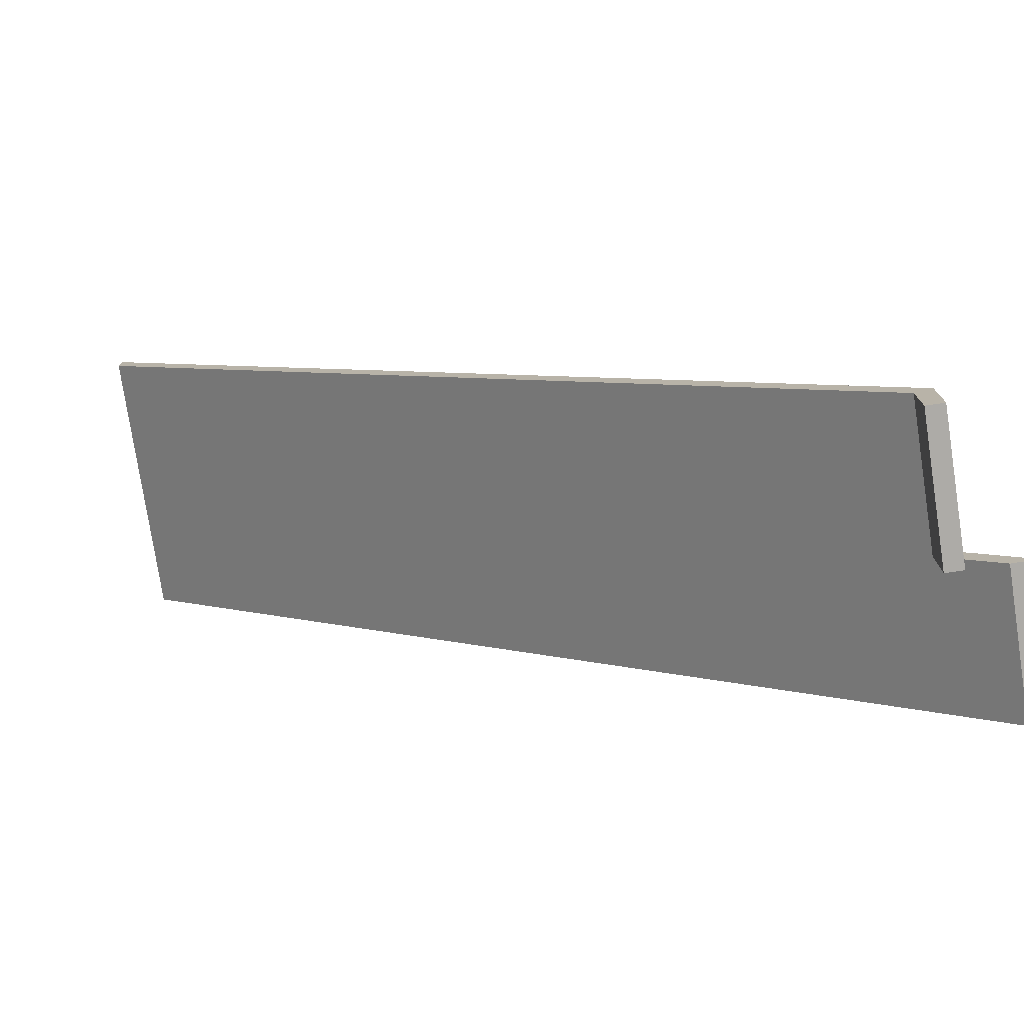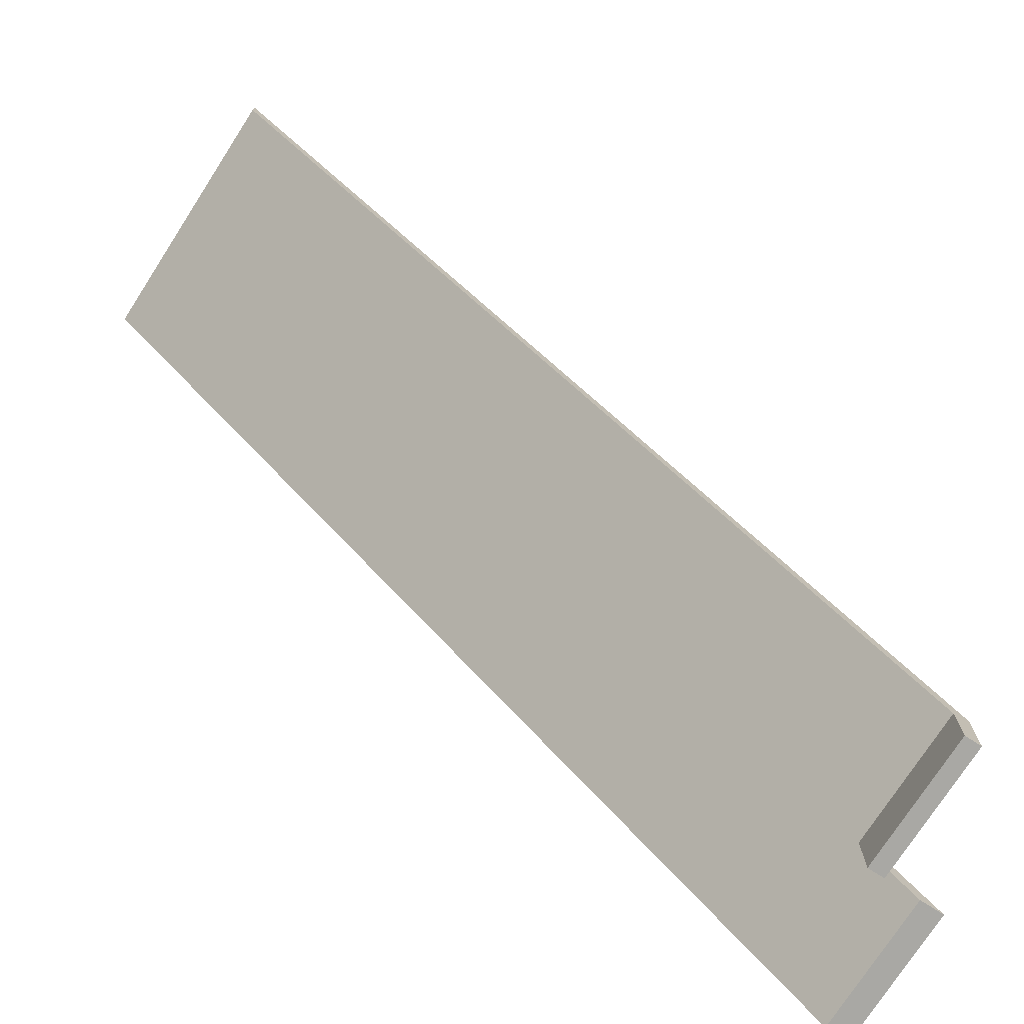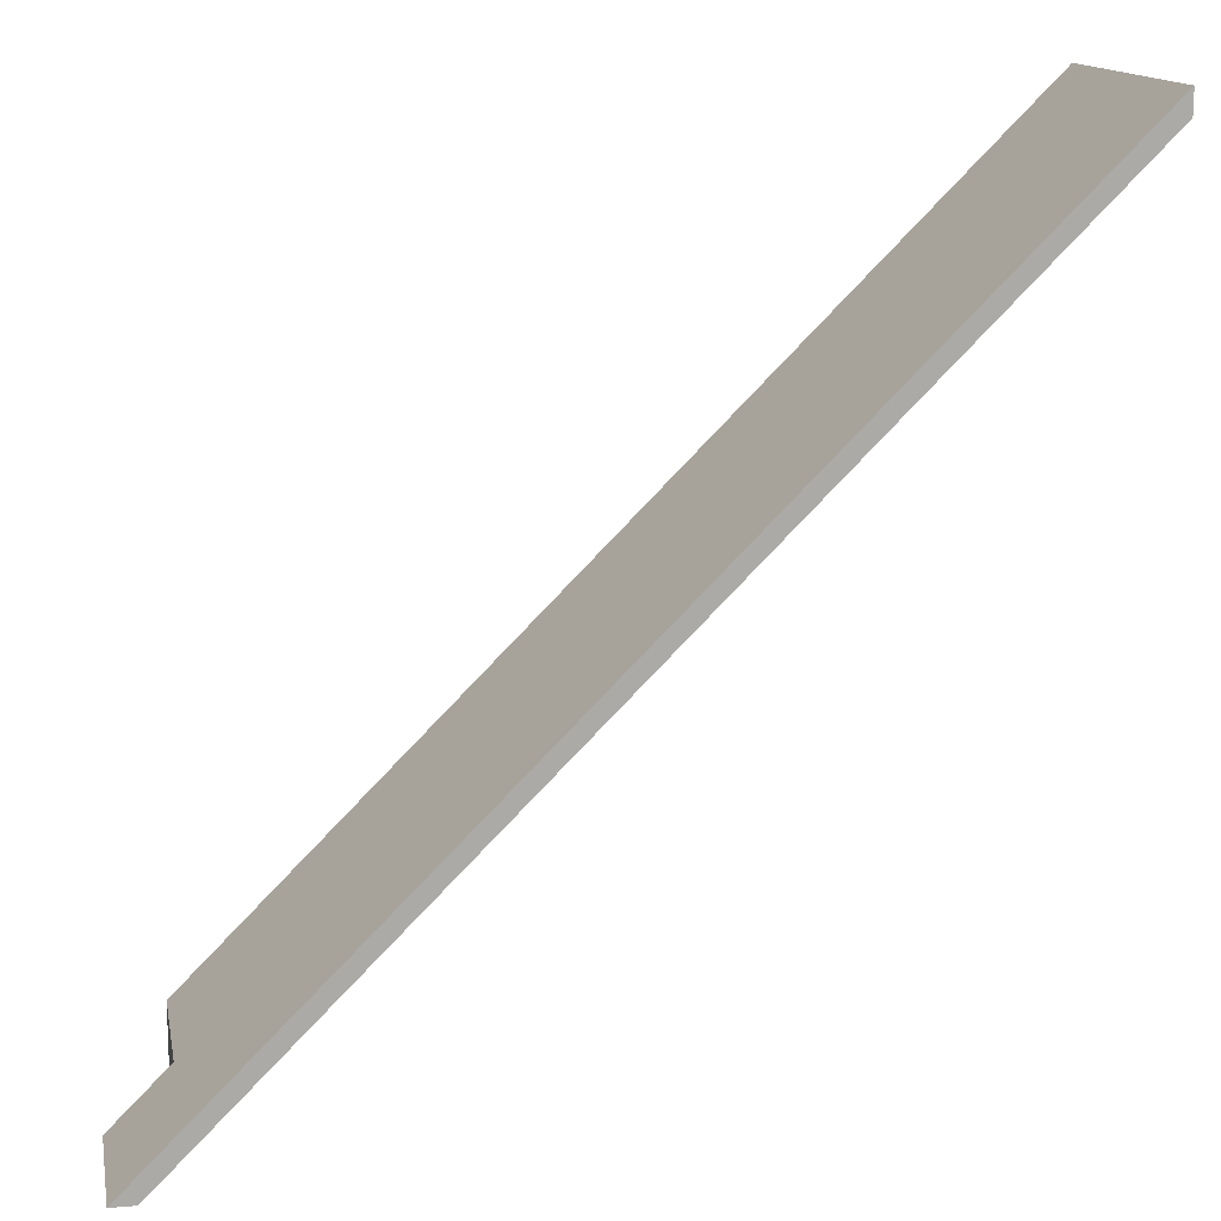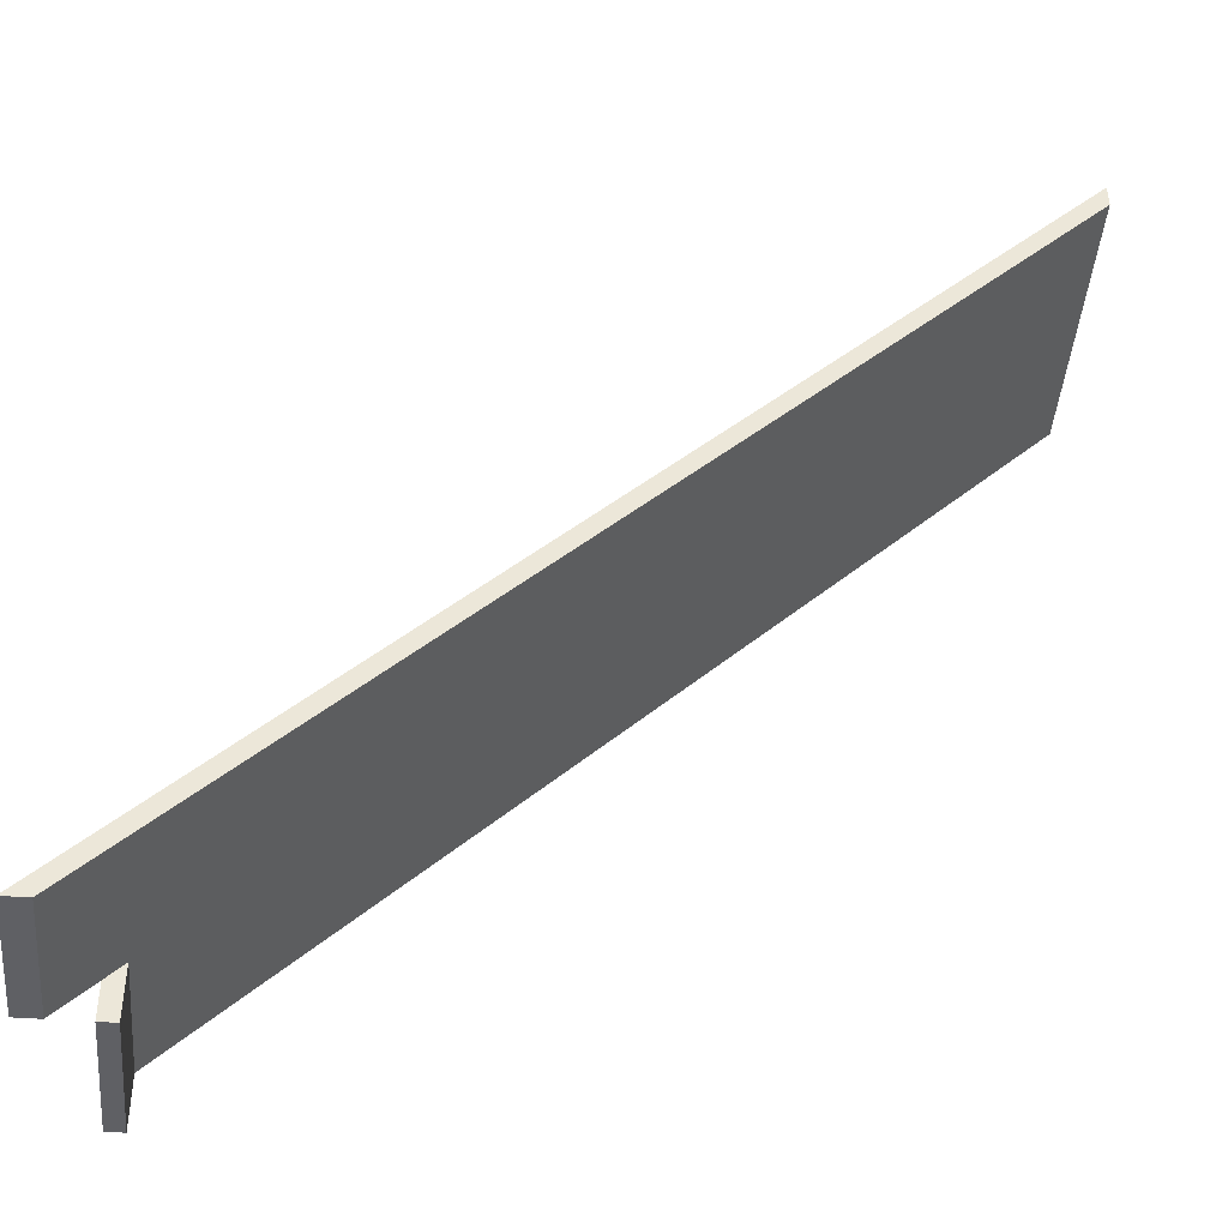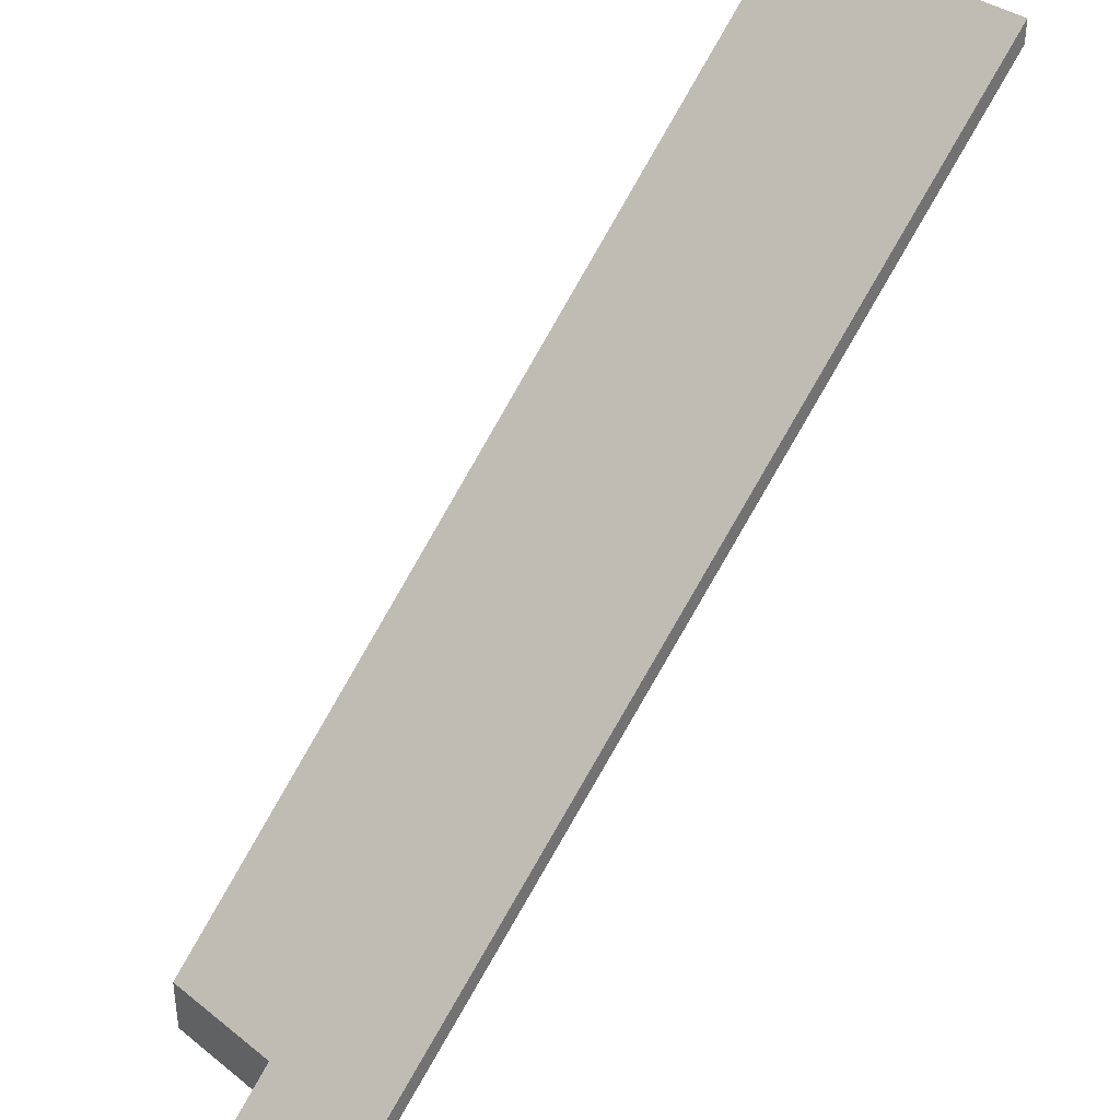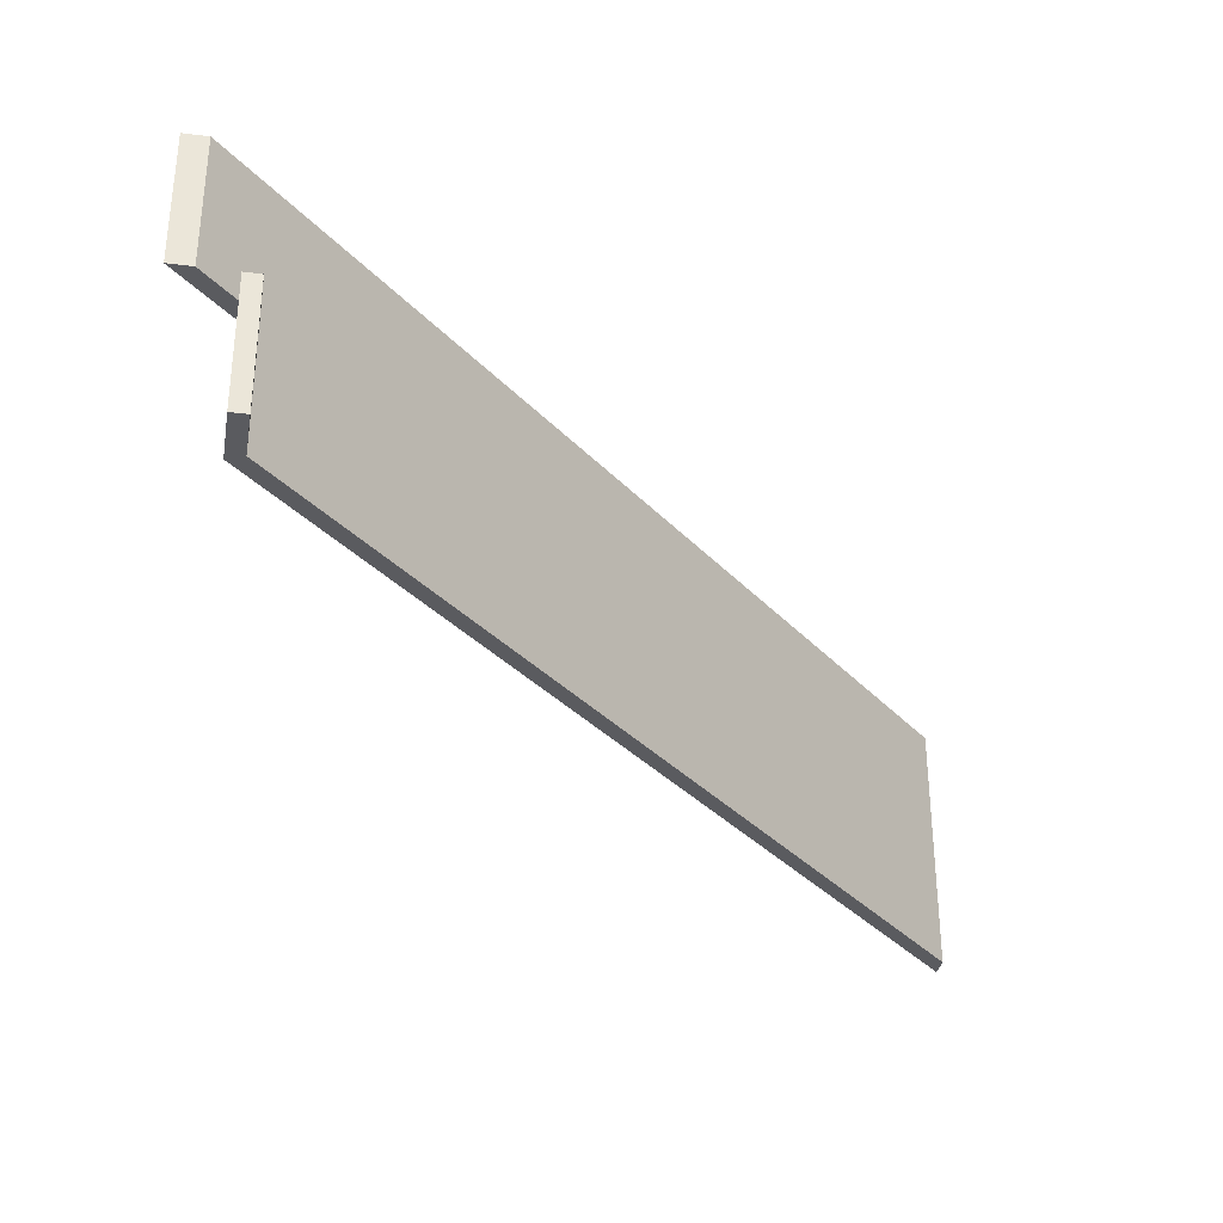
<metadata>
{"format":"obj","ext":"obj","renderer":"f3d","projection":"perspective","resolution":1024,"background":"white","views":[{"elev":-76.4,"azim":-171.3,"up":"+Y"},{"elev":-74.9,"azim":147.2,"up":"+Y"},{"elev":14.2,"azim":-10.8,"up":"+Y"},{"elev":-43.7,"azim":-4.9,"up":"+Y"},{"elev":36.6,"azim":-44.8,"up":"+Y"},{"elev":-33.3,"azim":-9.8,"up":"+Z"}]}
</metadata>
<code>
v 1375 -1585 80
v 1375 -1585 120
v 1375 -1600 120
v 1375 -1600 80
v 1600 -1360 160
v 1600 -1360 80
v 1360 -1600 160
v 1370 -1590 120
v 1360 -1600 120
v 1370 -1583 80
v 1370 -1600 80
v 1600 -1353 80
v 1370 -1600 120
v 1600 -1353 160
v 1353 -1600 160
v 1353 -1600 120
v 1370 -1583 120
f 1 2 3
f 4 1 3
f 6 5 2
f 1 6 2
f 8 2 7
f 9 8 7
f 2 5 7
f 11 10 1
f 4 11 1
f 1 10 6
f 6 10 12
f 11 4 13
f 13 4 3
f 3 2 8
f 13 3 8
f 7 5 14
f 15 7 14
f 15 16 7
f 16 9 7
f 16 8 9
f 17 8 16
f 6 12 5
f 5 12 14
f 8 17 10
f 13 8 11
f 8 10 11
f 17 14 12
f 17 12 10
f 15 17 16
f 15 14 17

</code>
